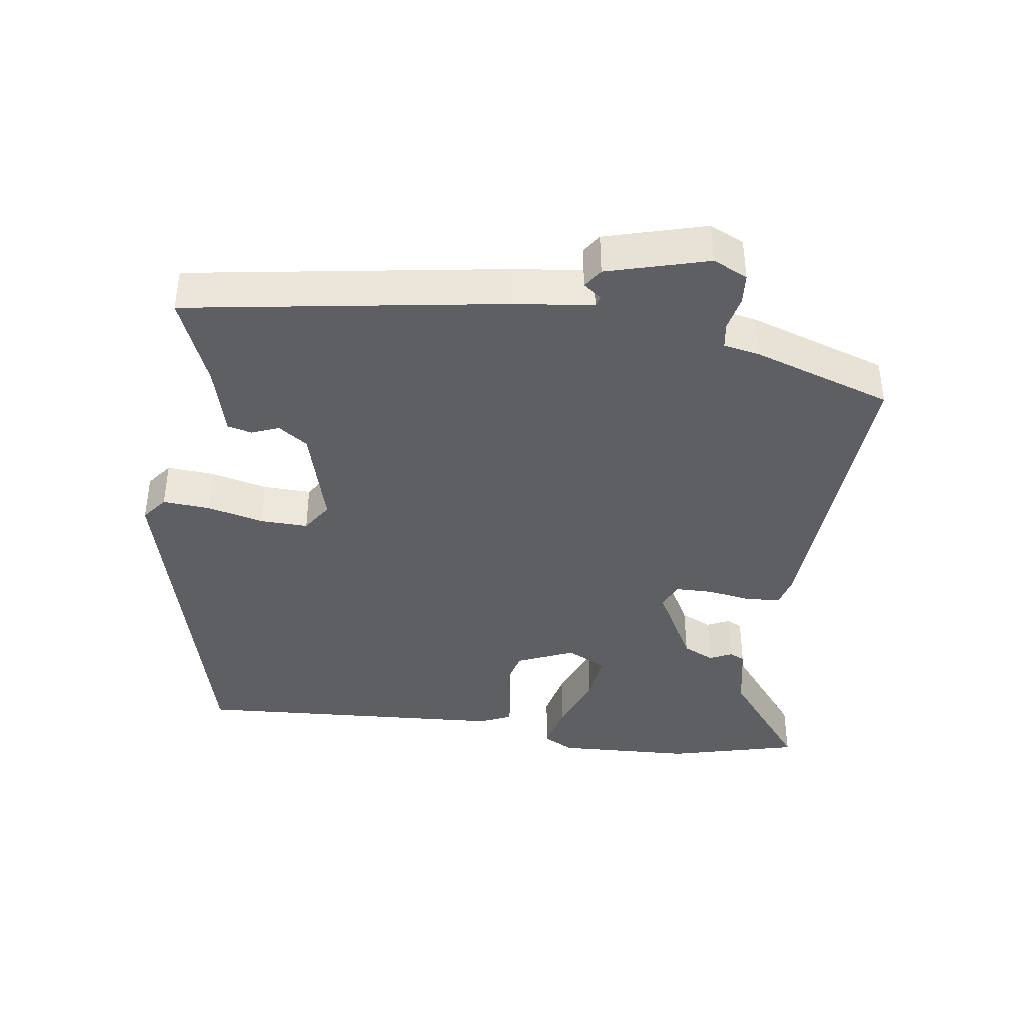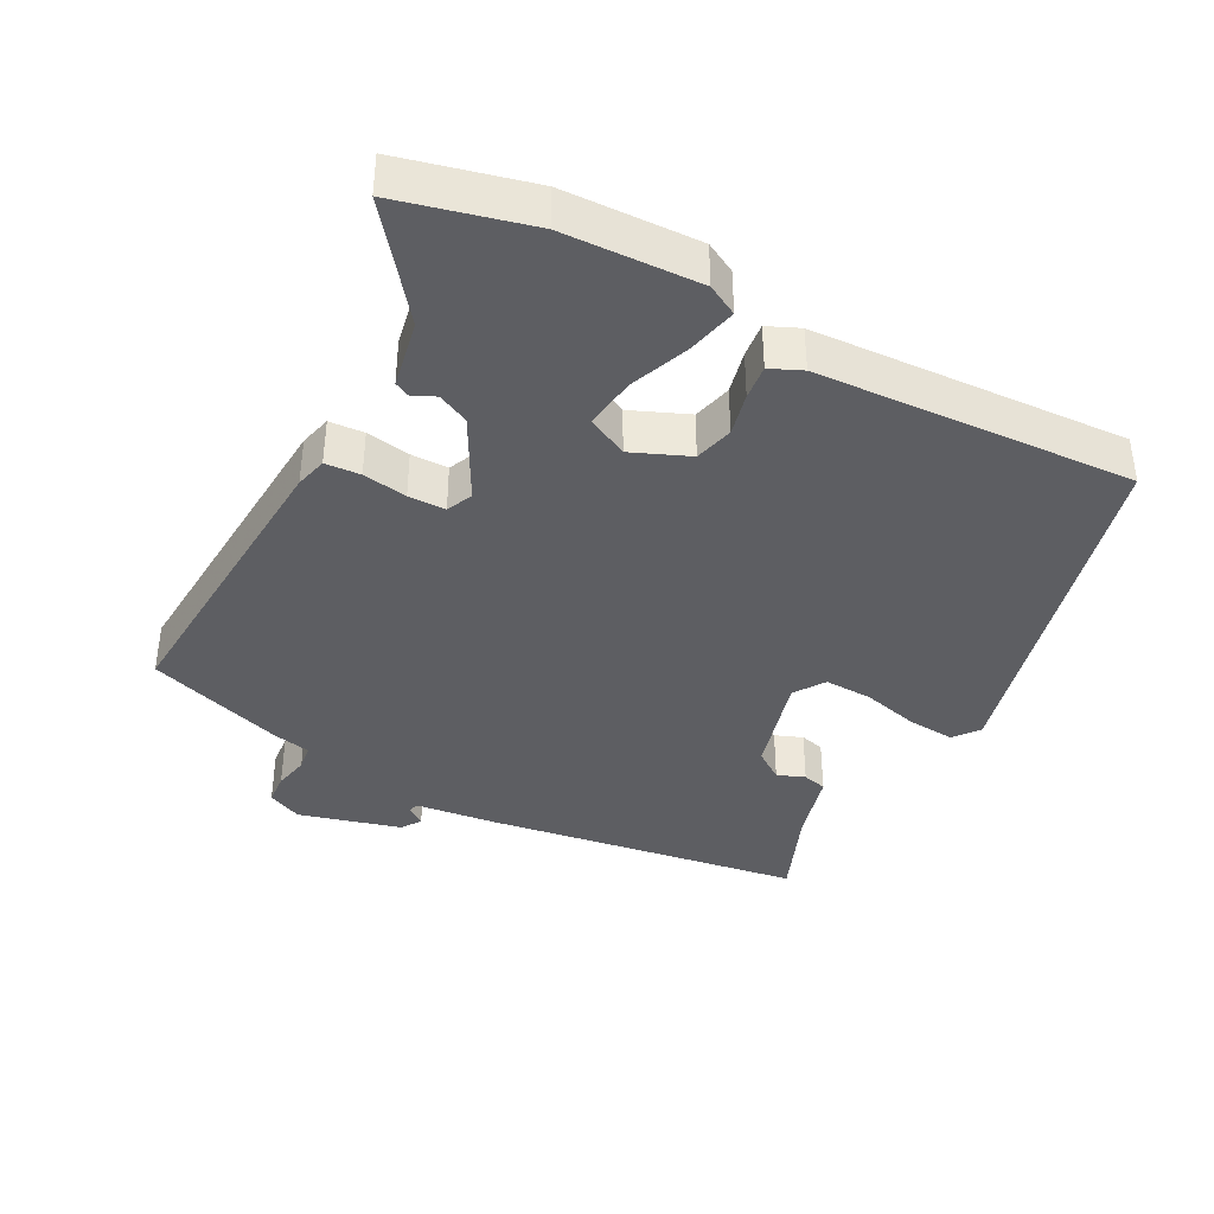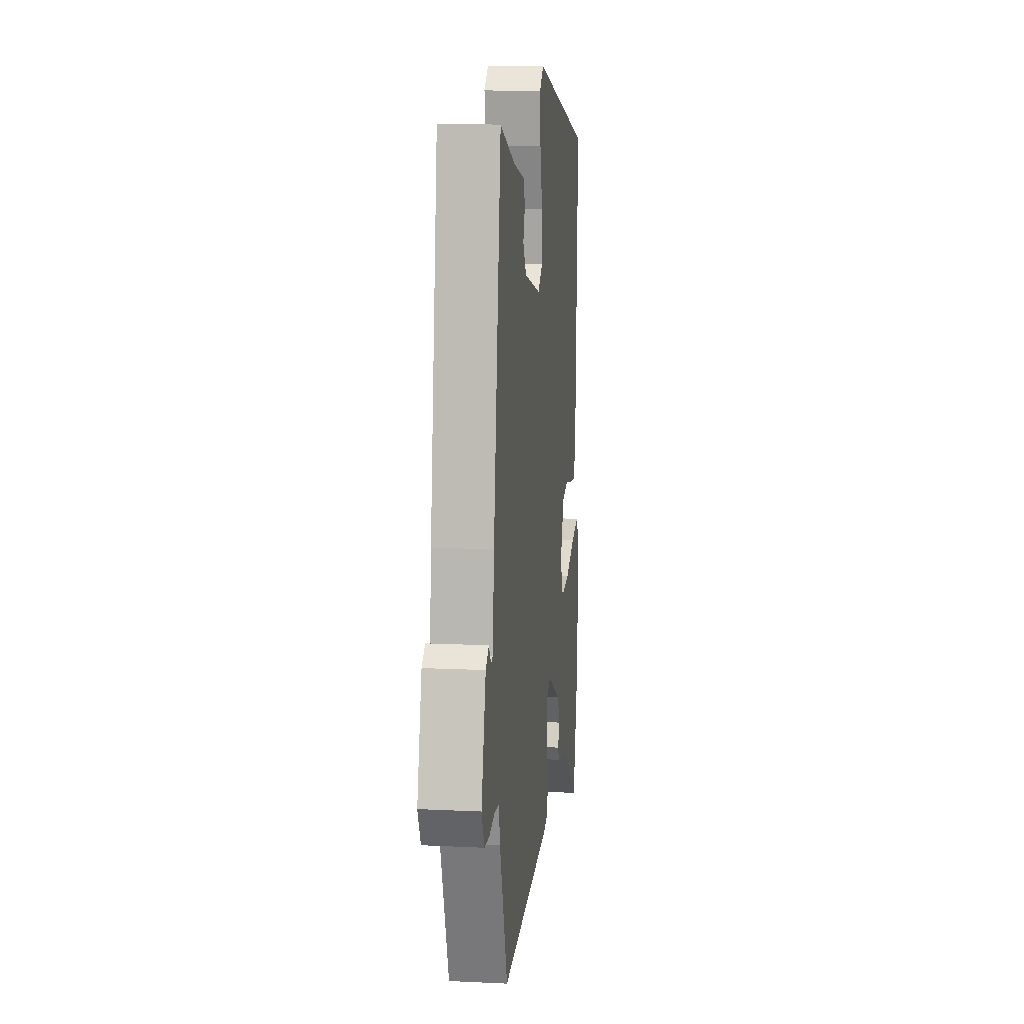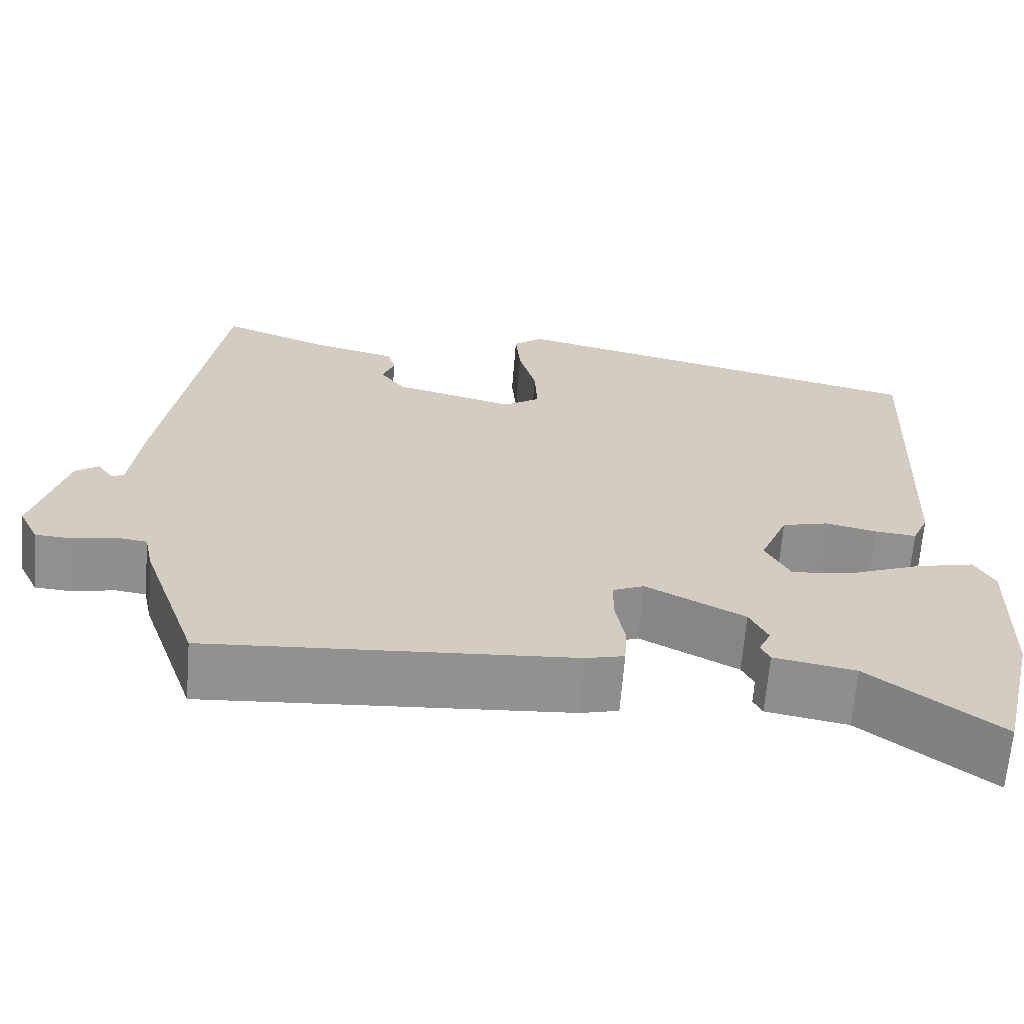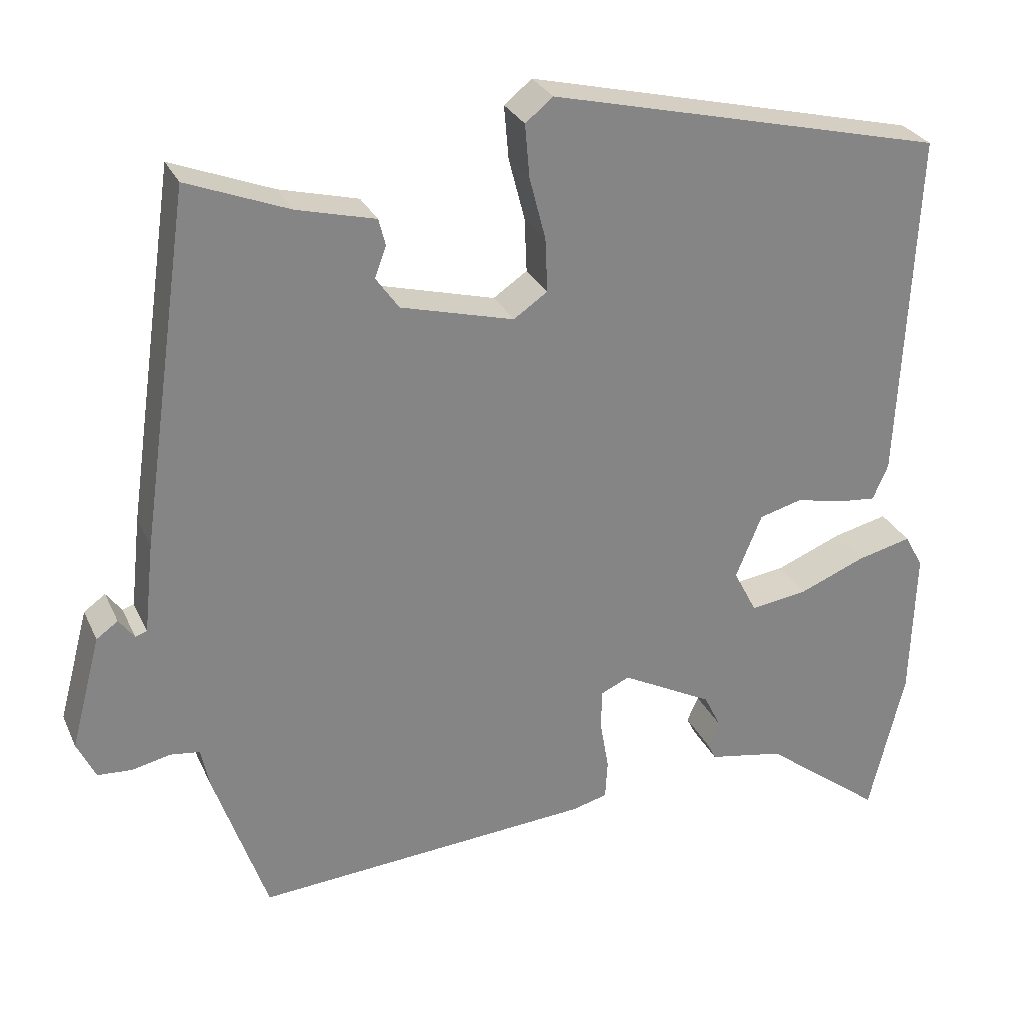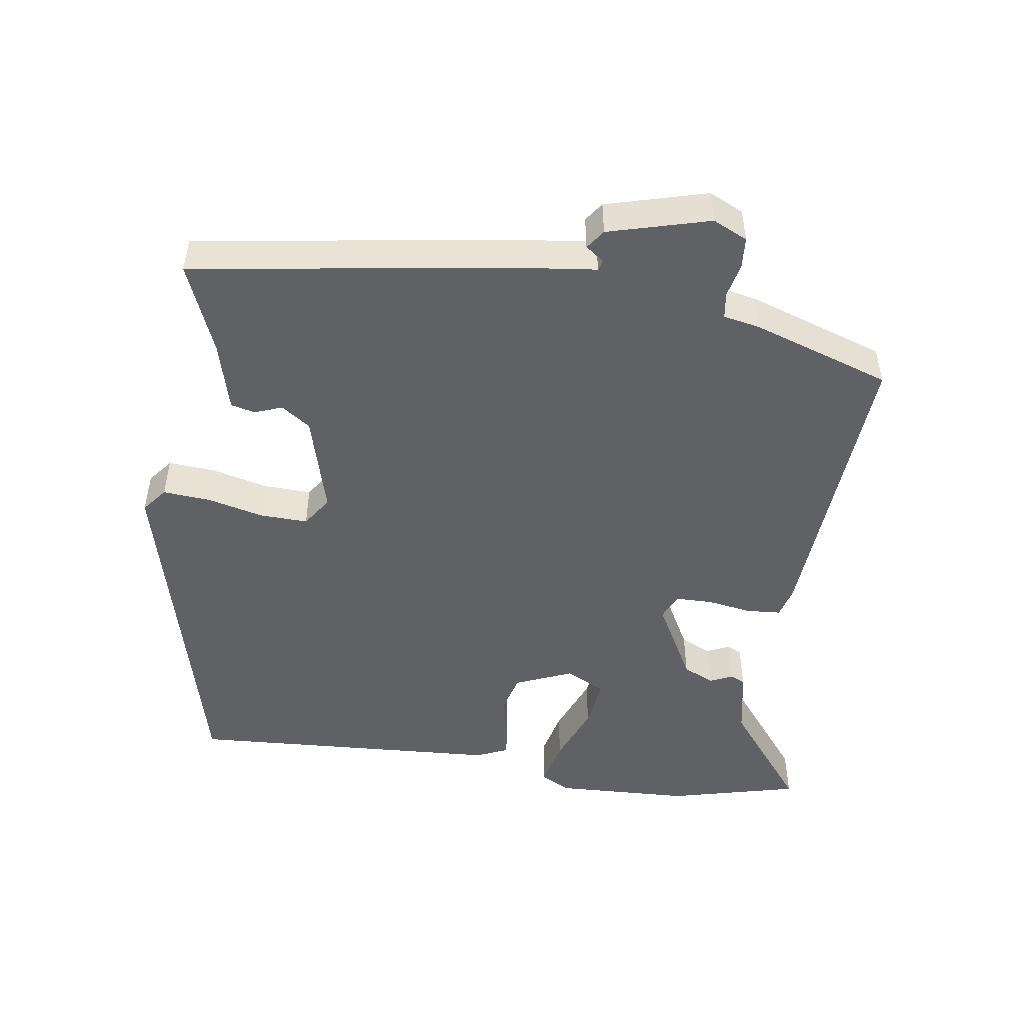
<metadata>
{"format":"obj","ext":"obj","renderer":"f3d","projection":"perspective","resolution":1024,"background":"white","views":[{"elev":-40.1,"azim":82.7,"up":"+Y"},{"elev":-39.0,"azim":-117.5,"up":"+Y"},{"elev":12.5,"azim":96.5,"up":"+Z"},{"elev":-66.0,"azim":175.4,"up":"+Z"},{"elev":28.5,"azim":159.0,"up":"+Z"},{"elev":-48.7,"azim":82.1,"up":"+Y"}]}
</metadata>
<code>
v -0.479 0.07 -0.587
v -0.525 0.07 -0.396
v -0.531 0.07 -0.199
v -0.507 0.07 -0.155
v -0.436 0.07 -0.172
v -0.349 0.07 -0.207
v -0.275 0.07 -0.217
v -0.245 0.07 -0.159
v -0.279 0.07 -0.076
v -0.335 0.07 -0.061
v -0.397 0.07 -0.075
v -0.447 0.07 -0.08
v -0.467 0.07 -0.034
v -0.489 0.07 0.424
v 0.027 0.07 0.549
v 0.063 0.07 0.52
v 0.057 0.07 0.451
v 0.036 0.07 0.37
v 0.033 0.07 0.3
v 0.077 0.07 0.27
v 0.224 0.07 0.309
v 0.254 0.07 0.351
v 0.239 0.07 0.391
v 0.248 0.07 0.426
v 0.35 0.07 0.452
v 0.482 0.07 0.504
v 0.548 0.07 0.046
v 0.561 0.07 -0.072
v 0.576 0.07 -0.077
v 0.596 0.07 -0.05
v 0.624 0.07 -0.07
v 0.663 0.07 -0.217
v 0.639 0.07 -0.267
v 0.594 0.07 -0.27
v 0.544 0.07 -0.259
v 0.506 0.07 -0.264
v 0.495 0.07 -0.317
v 0.426 0.07 -0.517
v -0.013 0.07 -0.485
v -0.059 0.07 -0.473
v -0.062 0.07 -0.422
v -0.051 0.07 -0.358
v -0.051 0.07 -0.304
v -0.089 0.07 -0.287
v -0.208 0.07 -0.35
v -0.23 0.07 -0.395
v -0.215 0.07 -0.428
v -0.226 0.07 -0.45
v -0.324 0.07 -0.468
v -0.479 0 -0.587
v -0.525 0 -0.396
v -0.531 0 -0.199
v -0.507 0 -0.155
v -0.436 0 -0.172
v -0.349 0 -0.207
v -0.275 0 -0.217
v -0.245 0 -0.159
v -0.279 0 -0.076
v -0.335 0 -0.061
v -0.397 0 -0.075
v -0.447 0 -0.08
v -0.467 0 -0.034
v -0.489 0 0.424
v 0.027 0 0.549
v 0.063 0 0.52
v 0.057 0 0.451
v 0.036 0 0.37
v 0.033 0 0.3
v 0.077 0 0.27
v 0.224 0 0.309
v 0.254 0 0.351
v 0.239 0 0.391
v 0.248 0 0.426
v 0.35 0 0.452
v 0.482 0 0.504
v 0.548 0 0.046
v 0.561 0 -0.072
v 0.576 0 -0.077
v 0.596 0 -0.05
v 0.624 0 -0.07
v 0.663 0 -0.217
v 0.639 0 -0.267
v 0.594 0 -0.27
v 0.544 0 -0.259
v 0.506 0 -0.264
v 0.495 0 -0.317
v 0.426 0 -0.517
v -0.013 0 -0.485
v -0.059 0 -0.473
v -0.062 0 -0.422
v -0.051 0 -0.358
v -0.051 0 -0.304
v -0.089 0 -0.287
v -0.208 0 -0.35
v -0.23 0 -0.395
v -0.215 0 -0.428
v -0.226 0 -0.45
v -0.324 0 -0.468
f 46 47 48 49
f 45 46 49 1
f 39 40 41 42
f 39 42 43
f 36 37 38 39
f 36 39 43
f 35 36 43 44
f 33 34 35
f 32 33 35
f 29 30 31 32
f 28 29 32 35
f 25 26 27 28
f 25 28 35 44
f 22 23 24 25
f 21 22 25 44
f 15 16 17 18
f 15 18 19
f 14 15 19
f 13 14 19 20
f 10 11 12 13
f 3 4 5 6
f 3 6 7
f 45 1 2 3
f 45 3 7
f 44 45 7 8
f 21 44 8 9
f 10 13 20 21
f 9 10 21
f 98 97 96 95
f 50 98 95 94
f 91 90 89 88
f 92 91 88
f 88 87 86 85
f 92 88 85
f 93 92 85 84
f 84 83 82
f 84 82 81
f 81 80 79 78
f 84 81 78 77
f 77 76 75 74
f 93 84 77 74
f 74 73 72 71
f 93 74 71 70
f 67 66 65 64
f 68 67 64
f 68 64 63
f 69 68 63 62
f 62 61 60 59
f 55 54 53 52
f 56 55 52
f 52 51 50 94
f 56 52 94
f 57 56 94 93
f 58 57 93 70
f 70 69 62 59
f 70 59 58
f 1 50 51 2
f 2 51 52 3
f 3 52 53 4
f 4 53 54 5
f 5 54 55 6
f 6 55 56 7
f 7 56 57 8
f 8 57 58 9
f 9 58 59 10
f 10 59 60 11
f 11 60 61 12
f 12 61 62 13
f 13 62 63 14
f 14 63 64 15
f 15 64 65 16
f 16 65 66 17
f 17 66 67 18
f 18 67 68 19
f 19 68 69 20
f 20 69 70 21
f 21 70 71 22
f 22 71 72 23
f 23 72 73 24
f 24 73 74 25
f 25 74 75 26
f 26 75 76 27
f 27 76 77 28
f 28 77 78 29
f 29 78 79 30
f 30 79 80 31
f 31 80 81 32
f 32 81 82 33
f 33 82 83 34
f 34 83 84 35
f 35 84 85 36
f 36 85 86 37
f 37 86 87 38
f 38 87 88 39
f 39 88 89 40
f 40 89 90 41
f 41 90 91 42
f 42 91 92 43
f 43 92 93 44
f 44 93 94 45
f 45 94 95 46
f 46 95 96 47
f 47 96 97 48
f 48 97 98 49
f 49 98 50 1

</code>
